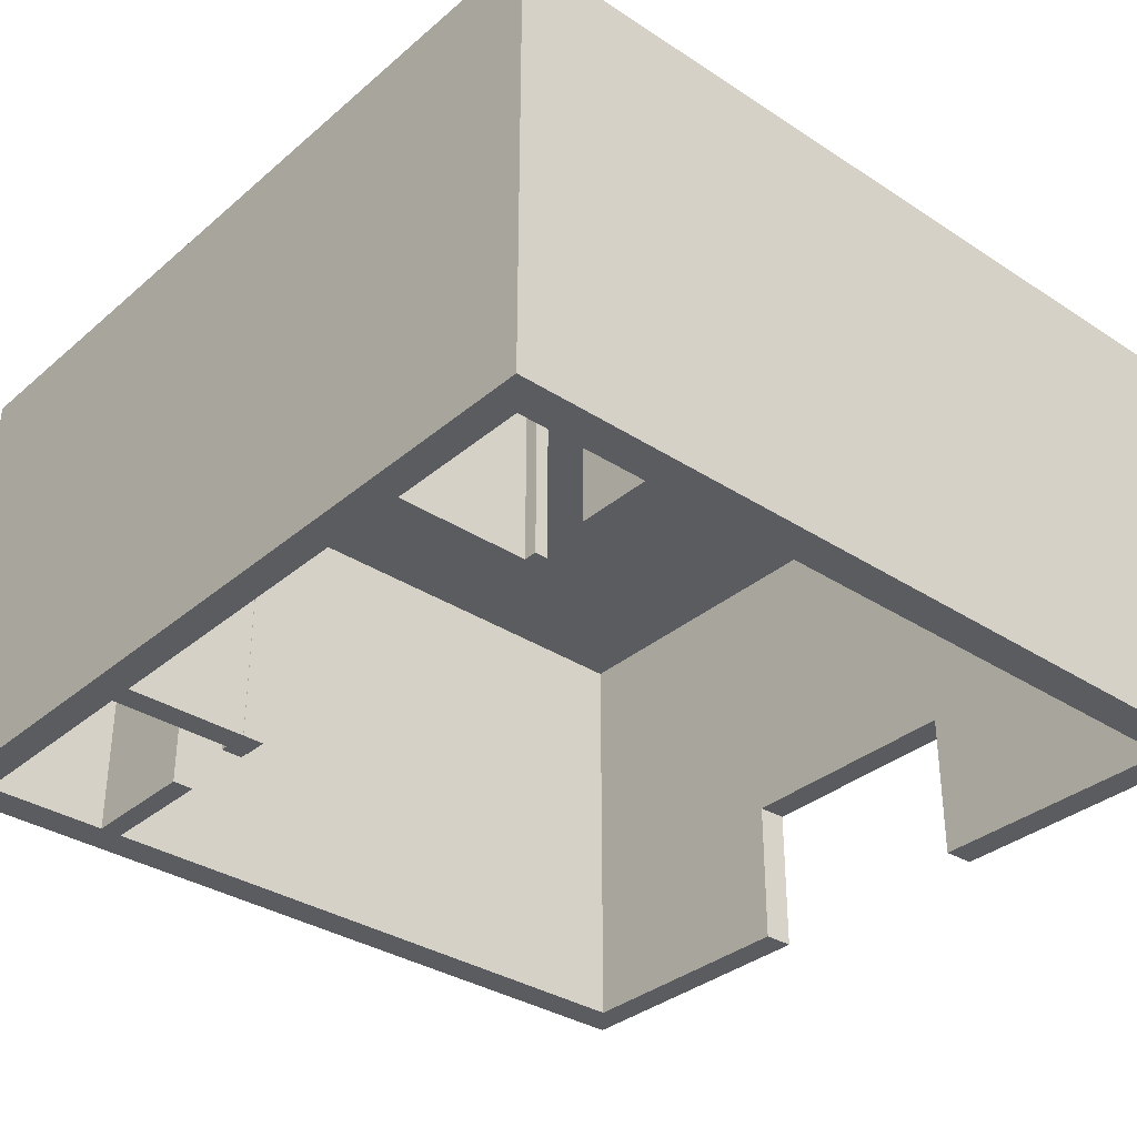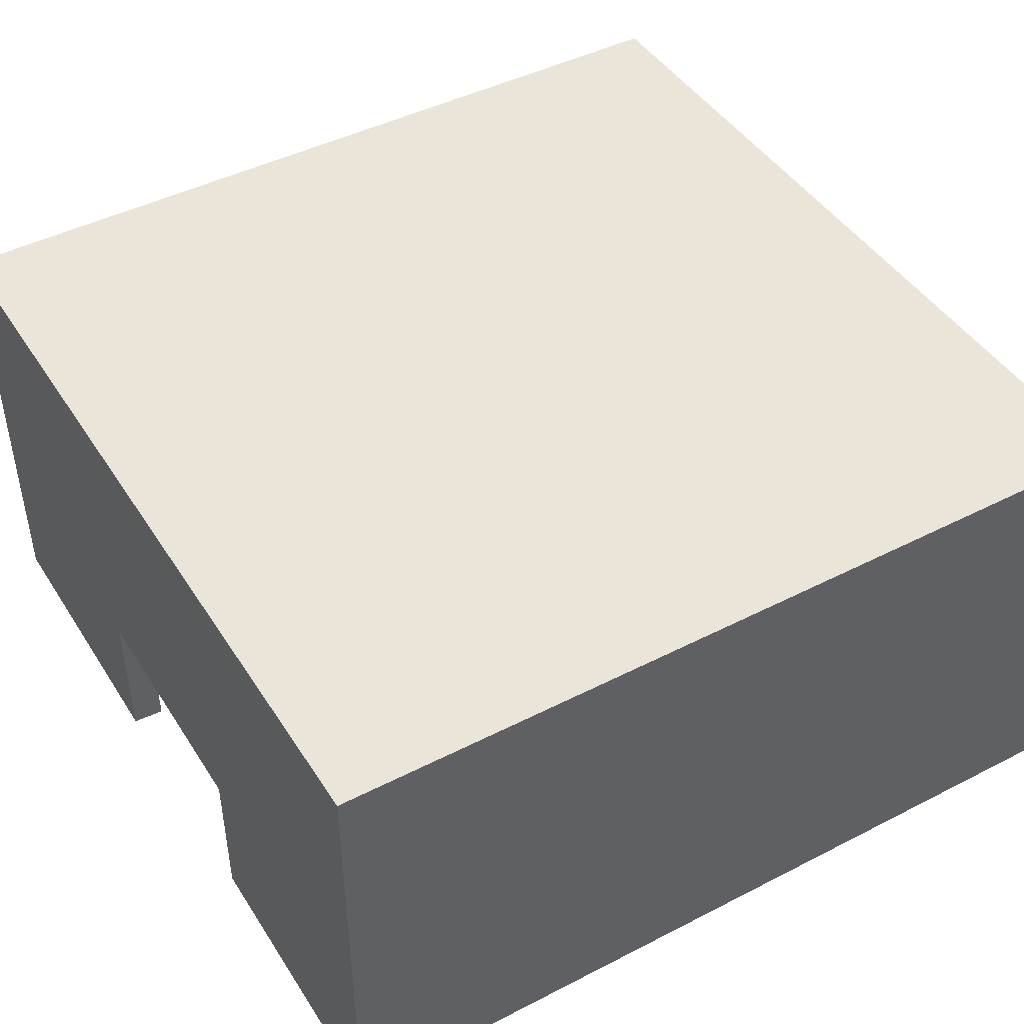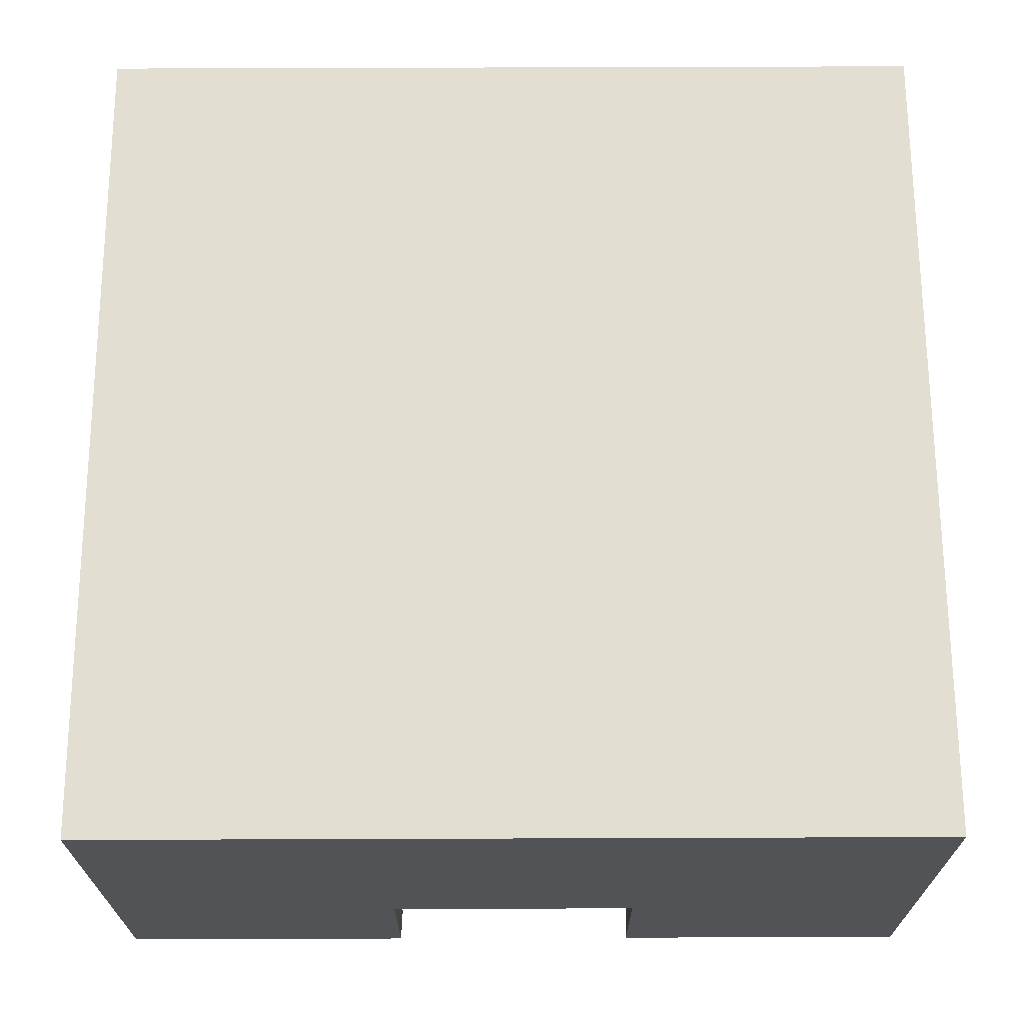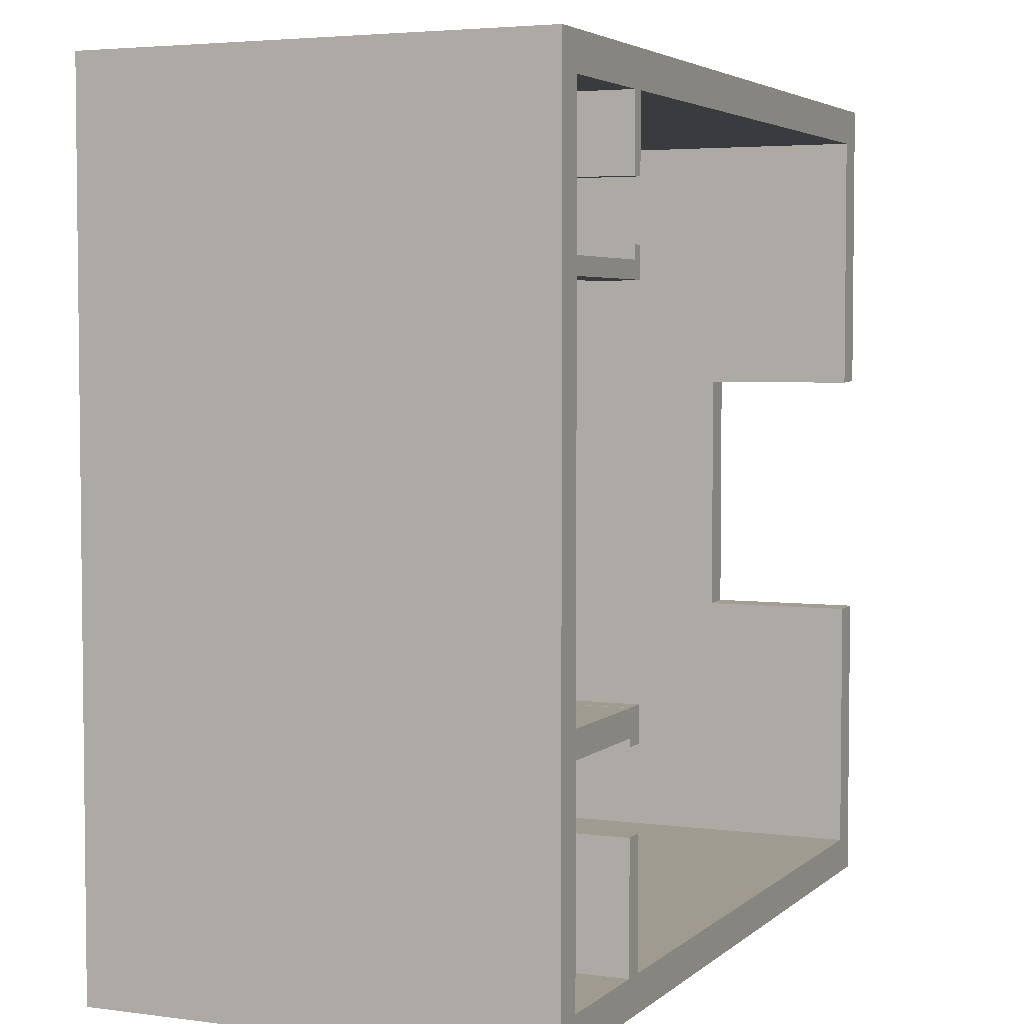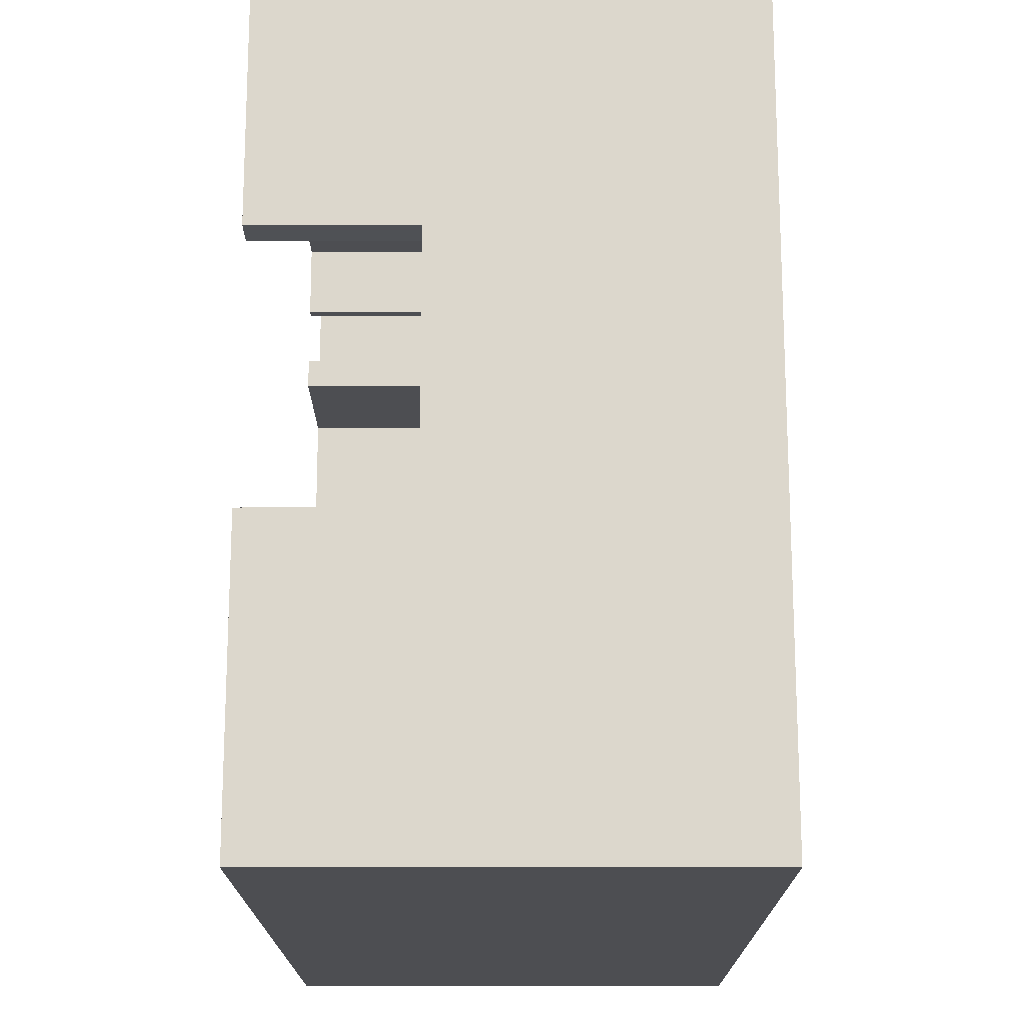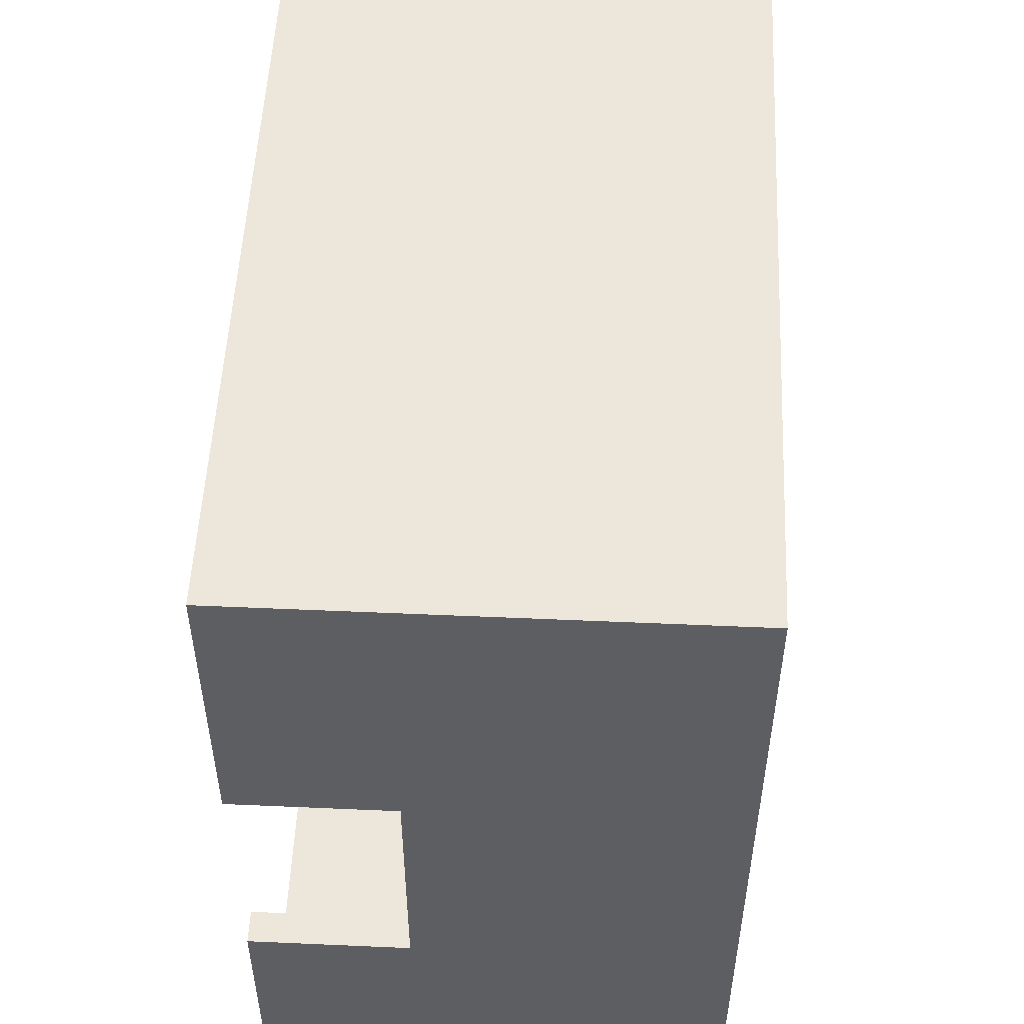
<metadata>
{"format":"obj","ext":"obj","renderer":"f3d","projection":"perspective","resolution":1024,"background":"white","views":[{"elev":-34.1,"azim":-41.3,"up":"+Y"},{"elev":45.1,"azim":149.3,"up":"+Y"},{"elev":67.8,"azim":89.8,"up":"+Y"},{"elev":4.0,"azim":-66.3,"up":"+Z"},{"elev":-17.1,"azim":90.1,"up":"+Z"},{"elev":52.7,"azim":92.7,"up":"+Z"}]}
</metadata>
<code>
g default
v -7.335 0.04269 7.021
v 7.335 0.04269 7.021
v -7.335 8 7.021
v 7.335 8 7.021
v -7.335 8 -7.648
v 7.335 8 -7.648
v -7.335 0.04269 -7.648
v 7.335 0.04269 -7.648
v 6.791 0.04269 -7.648
v 6.791 0.04269 7.021
v 6.791 8 7.021
v 6.791 8 -7.648
v -6.791 0.04269 -7.648
v -6.791 0.04269 7.021
v -6.791 8 7.021
v -6.791 8 -7.648
v 7.335 8 3.703
v 7.335 0.04269 3.703
v 6.791 0.04269 6.393
v -6.791 0.04269 6.393
v 7.335 8 -4.33
v 7.335 0.04269 -4.33
v 6.791 0.04269 -7.02
v -6.791 0.04269 -7.02
v 7.335 2.707 -4.33
v 7.335 2.707 3.703
v 7.335 0.04269 -2.501
v 7.335 2.707 -2.501
v 7.335 0.04269 1.874
v 7.335 2.707 1.874
v 6.791 7.771 6.393
v -6.791 7.771 6.393
v -6.791 7.771 -7.02
v 6.791 7.771 -7.02
v 6.791 0.04269 1.848
v 6.791 0.04269 -2.512
v 6.791 2.698 1.848
v 6.791 2.698 -2.512
v 6.791 3.738 -7.02
v -6.791 3.738 -7.02
v -6.791 3.738 6.393
v 6.791 3.738 6.393
v -4.274 3.738 6.393
v -4.274 0.04269 6.393
v -4.496 3.738 6.393
v -4.496 0.04269 6.393
v -6.791 3.738 3.865
v -6.791 0.04269 3.865
v -6.791 3.738 3.571
v -6.791 0.04269 3.571
v -6.791 3.738 -2.871
v -6.791 0.04269 -2.871
v -6.791 3.738 -3.331
v -6.791 0.04269 -3.331
v -4.634 3.738 -7.02
v -4.634 0.04269 -7.02
v -4.256 3.738 -7.02
v -4.256 0.04269 -7.02
v -4.247 3.738 -2.871
v -4.247 0.04268 -2.871
v -4.247 0.04268 -3.331
v -4.247 3.738 -3.331
v -4.634 3.738 -2.866
v -4.634 0.04269 -2.866
v -4.256 0.04269 -2.866
v -4.256 3.738 -2.866
v -4.634 3.738 -3.331
v -6.791 3.738 -3.331
v -4.634 3.156 -7.02
v -4.634 2.829 -2.866
v -4.256 2.829 -2.866
v -4.256 2.829 -7.02
v -4.256 2.829 -4.85
v -4.256 3.738 -4.85
v -4.634 3.738 -4.85
v -4.634 2.829 -4.85
v -4.634 0.04269 -4.85
v -4.256 0.04269 -4.85
v -4.256 2.829 -3.466
v -4.256 3.738 -3.466
v -4.634 3.738 -3.466
v -4.634 2.829 -3.466
v -4.634 0.04269 -3.466
v -4.256 0.04269 -3.466
v -4.274 3.738 3.563
v -4.274 0.04269 3.563
v -4.496 0.04269 3.563
v -4.496 3.738 3.563
v -4.276 3.738 3.865
v -4.276 0.04269 3.865
v -4.276 0.04269 3.571
v -4.276 3.738 3.571
v -6.791 3.738 3.865
v -4.496 3.738 3.865
v -4.274 3.738 4.095
v -4.496 3.738 4.095
v -4.496 0.04269 4.095
v -4.274 0.04269 4.095
v -4.274 3.738 5.115
v -4.496 3.738 5.115
v -4.496 0.04269 5.115
v -4.274 0.04269 5.115
v -4.274 2.83 6.393
v -4.274 2.83 5.115
v -4.274 2.83 4.095
v -4.274 2.83 3.563
v -4.496 2.83 3.563
v -4.496 2.83 4.095
v -4.496 2.83 5.115
v -4.496 3.196 6.393
g InnerCube:pCube1
f 3 1 15
f 15 1 14
f 16 5 15
f 15 5 3
f 16 13 5
f 5 13 7
f 7 13 1
f 13 24 1
f 14 1 20
f 24 54 1
f 54 52 1
f 52 50 1
f 50 48 1
f 48 20 1
f 22 8 25
f 8 6 25
f 25 6 21
f 5 7 3
f 3 7 1
f 9 8 23
f 8 22 23
f 23 22 36
f 22 27 36
f 11 10 4
f 4 10 2
f 6 12 21
f 12 11 21
f 21 11 17
f 11 4 17
f 6 8 12
f 12 8 9
f 24 13 56
f 13 23 56
f 23 58 56
f 23 13 9
f 15 14 11
f 11 14 10
f 12 16 11
f 11 16 15
f 12 9 16
f 16 9 13
f 17 4 26
f 4 2 26
f 26 2 18
f 26 18 30
f 30 18 29
f 31 32 34
f 34 32 33
f 25 21 28
f 21 17 28
f 28 17 30
f 30 17 26
f 25 28 22
f 22 28 27
f 45 110 46 41
f 41 46 20
f 54 24 53
f 53 24 40
f 23 39 58
f 58 39 57 72
f 39 23 38 34
f 38 23 36
f 37 35 42 31
f 42 35 19
f 31 34 37
f 37 34 38
f 33 40 34
f 40 55 34
f 55 57 34
f 34 57 39
f 40 32 53
f 53 32 51
f 51 32 49
f 49 32 47
f 41 47 32
f 32 40 33
f 31 42 32
f 41 32 45
f 45 32 43
f 32 42 43
f 30 37 28
f 28 37 38
f 30 29 37
f 37 29 35
f 28 38 27
f 27 38 36
f 35 29 19
f 29 18 19
f 18 2 19
f 2 10 19
f 20 46 10
f 46 44 10
f 19 10 44
f 10 14 20
f 42 19 43
f 43 19 44 103
f 20 48 41
f 41 48 47
f 50 52 49
f 49 52 51
f 24 56 40
f 40 56 69 55
f 59 60 61 62
f 63 70 71 66
f 51 52 60 59
f 52 54 61 60
f 54 53 62 61
f 53 51 59 62
f 81 82 70 63
f 83 84 65 64
f 79 80 66 71
f 66 80 81 63
f 55 40 68 67
f 82 83 64 70
f 71 70 64 65
f 84 79 71 65
f 72 57 74 73
f 75 74 57 55
f 55 69 76 75
f 69 56 77 76
f 56 58 78 77
f 58 72 73 78
f 73 74 80 79
f 81 80 74 75
f 75 76 82 81
f 82 76 73 79
f 83 82 79 84
f 76 77 78 73
f 85 106 107 88
f 89 90 91 92
f 43 103 104 99
f 44 46 101 102
f 110 45 100 109
f 45 43 99 100
f 47 48 90 89
f 48 50 91 90
f 50 49 92 91
f 49 47 89 92
f 41 45 94 93
f 96 95 85 88
f 108 96 88 107
f 98 97 87 86
f 95 105 106 85
f 100 99 95 96
f 109 100 96 108
f 99 104 105 95
f 103 44 102 104
f 106 105 98 86
f 107 106 86 87
f 97 108 107 87
f 46 110 109 101
f 105 104 109 108
f 104 102 101 109
f 98 105 108 97

</code>
